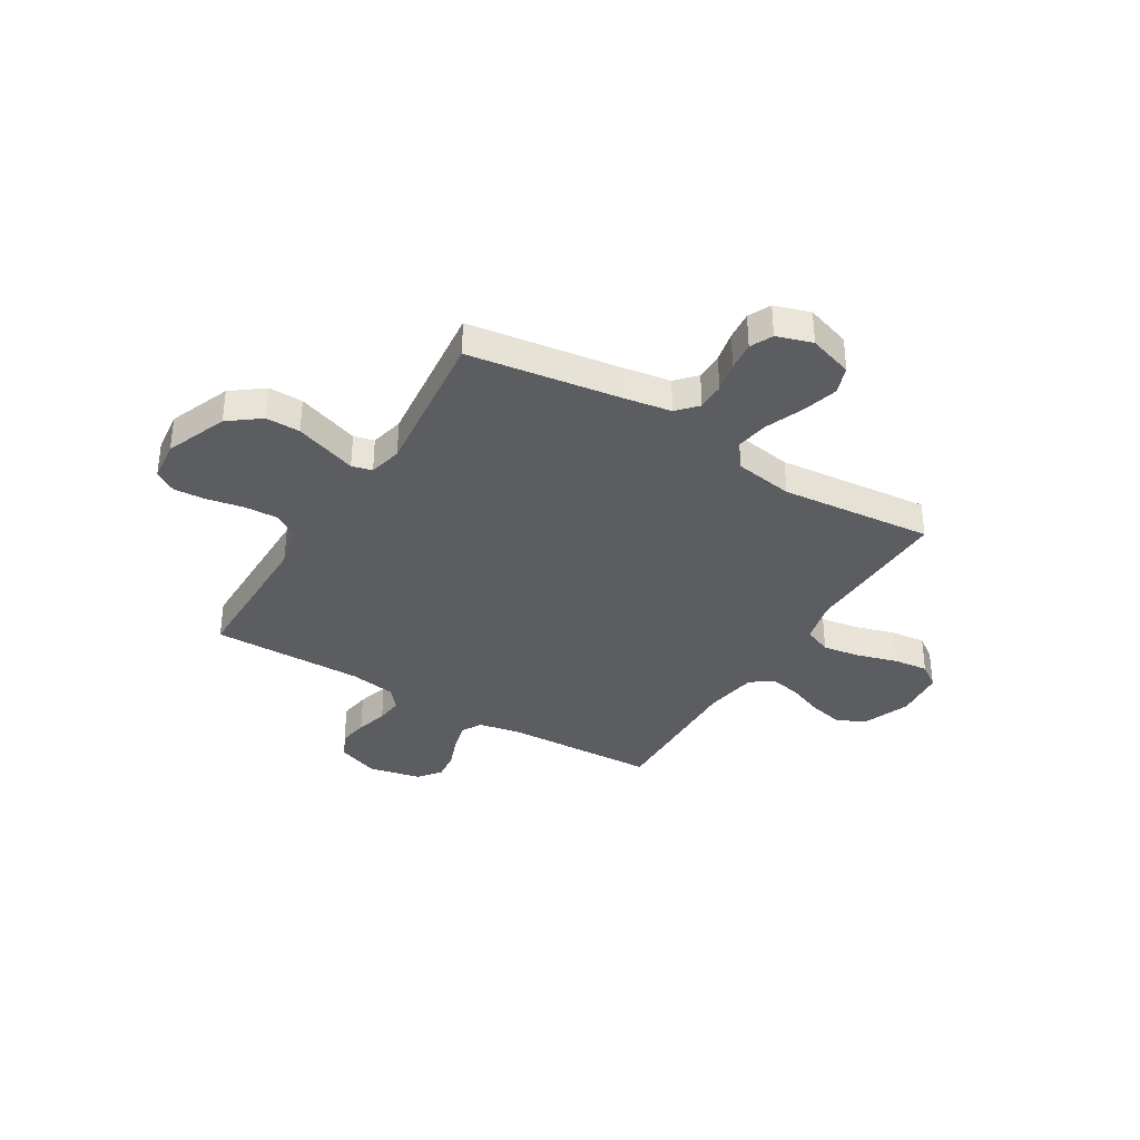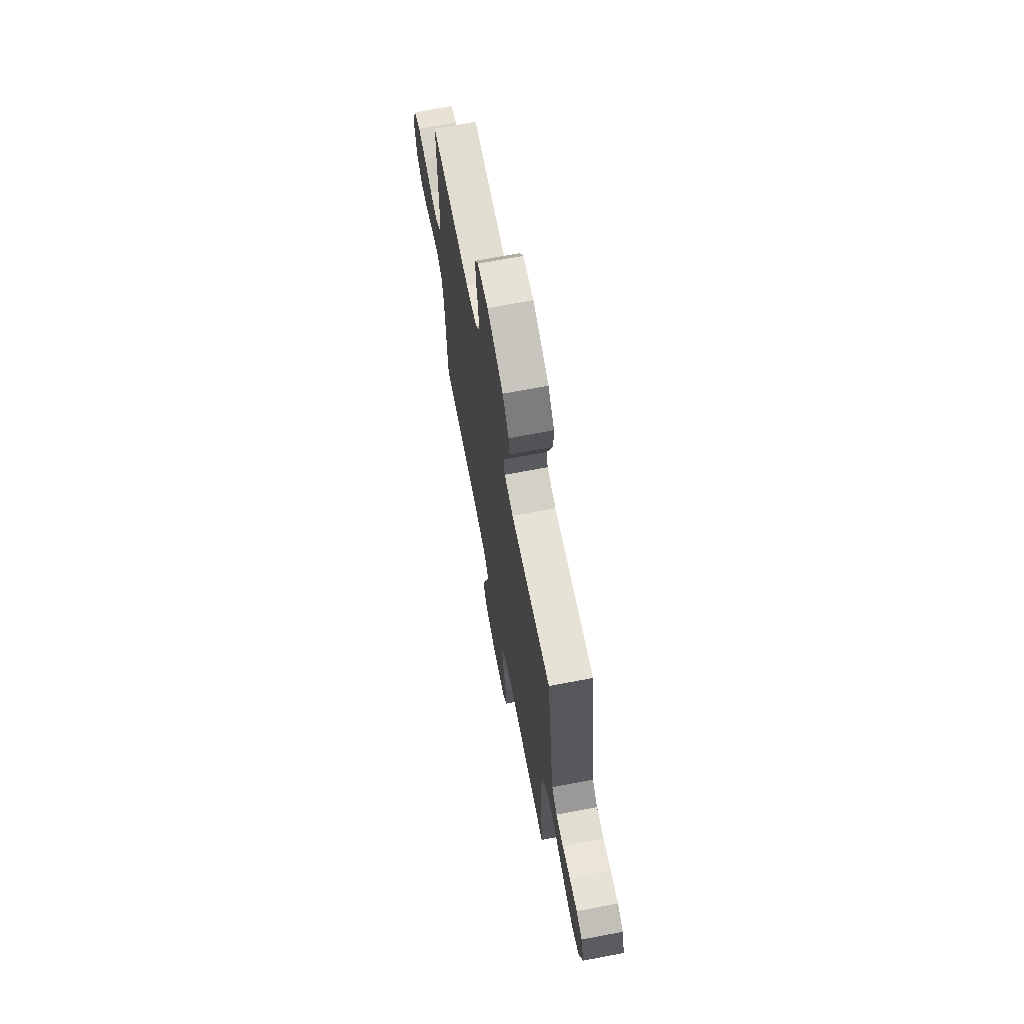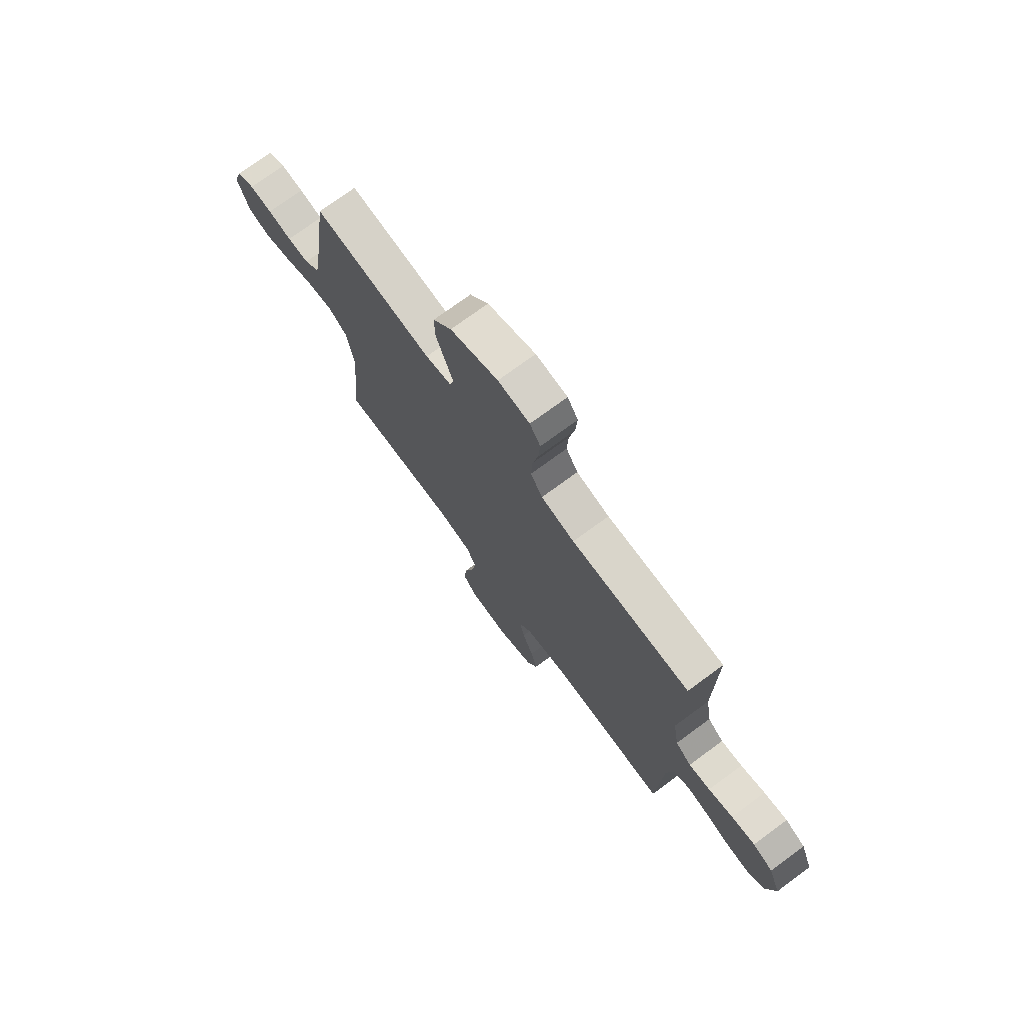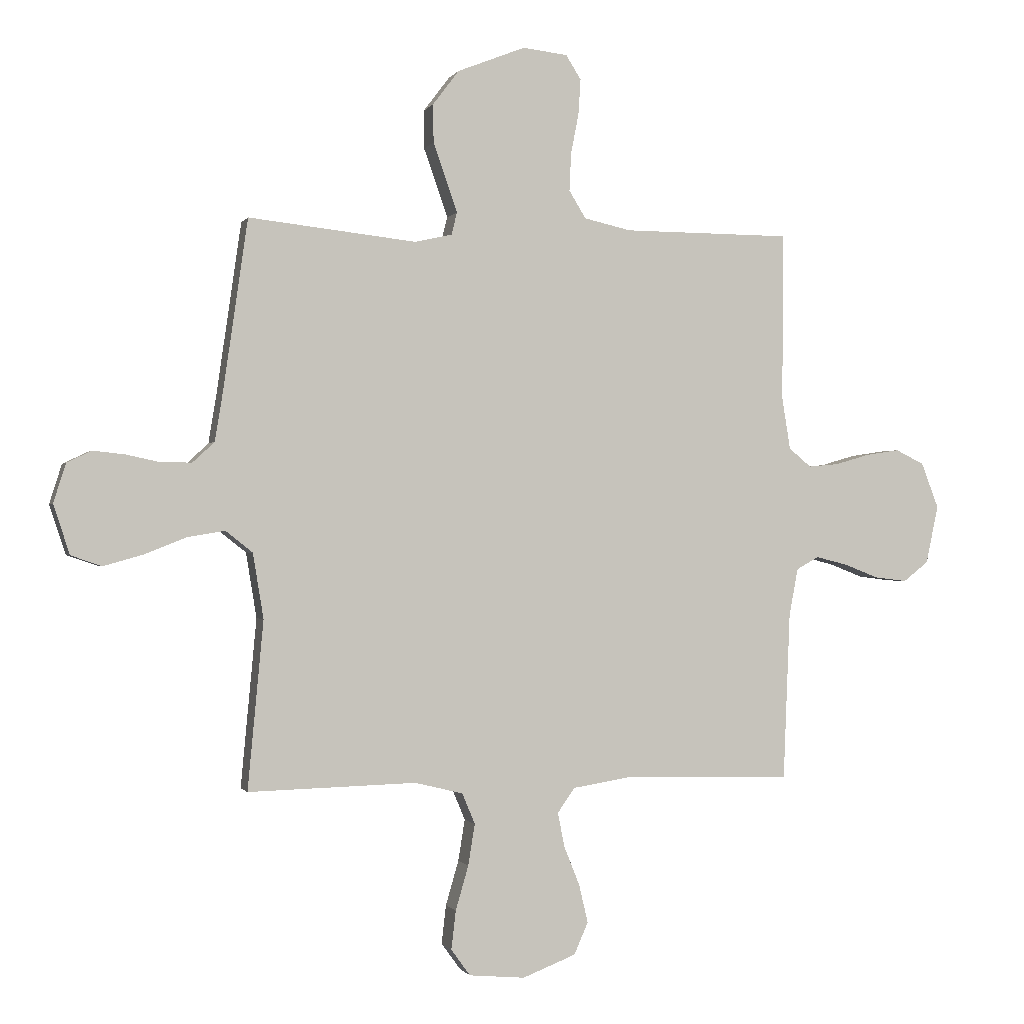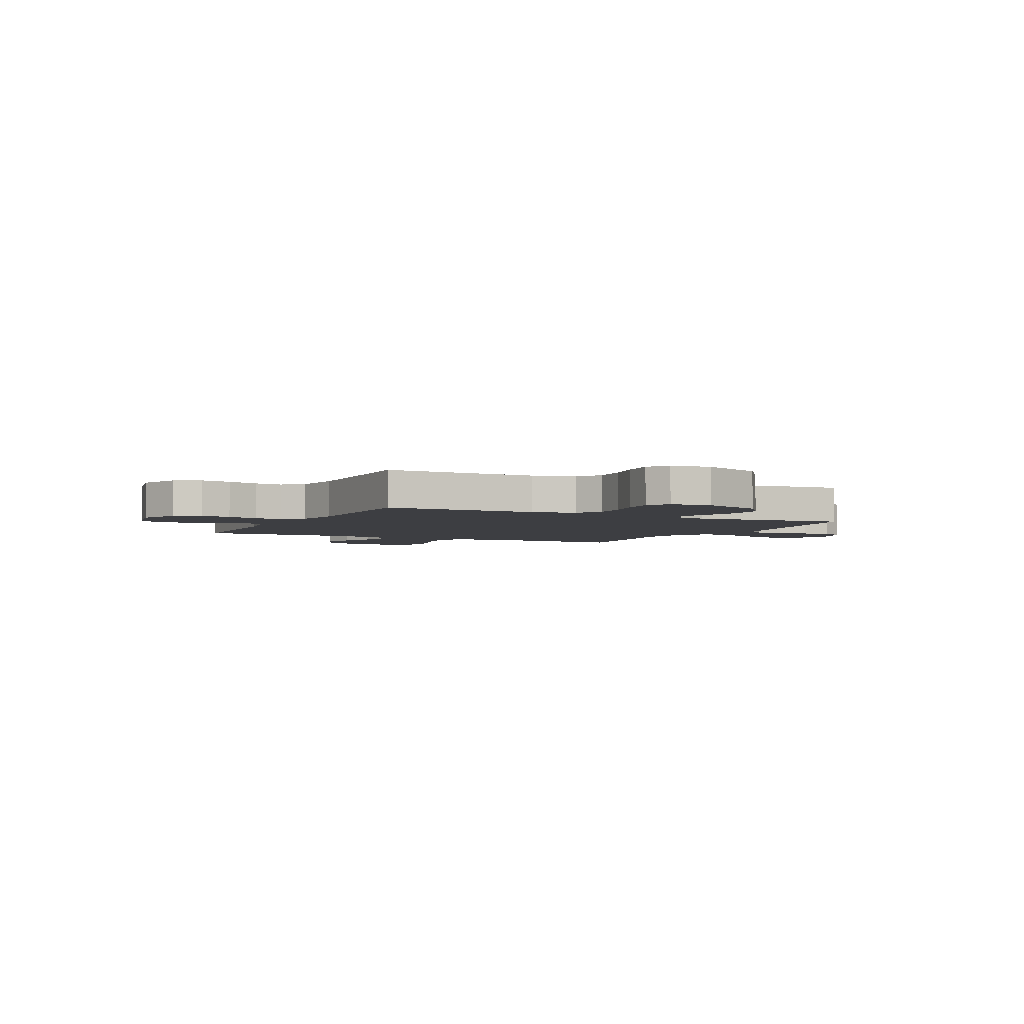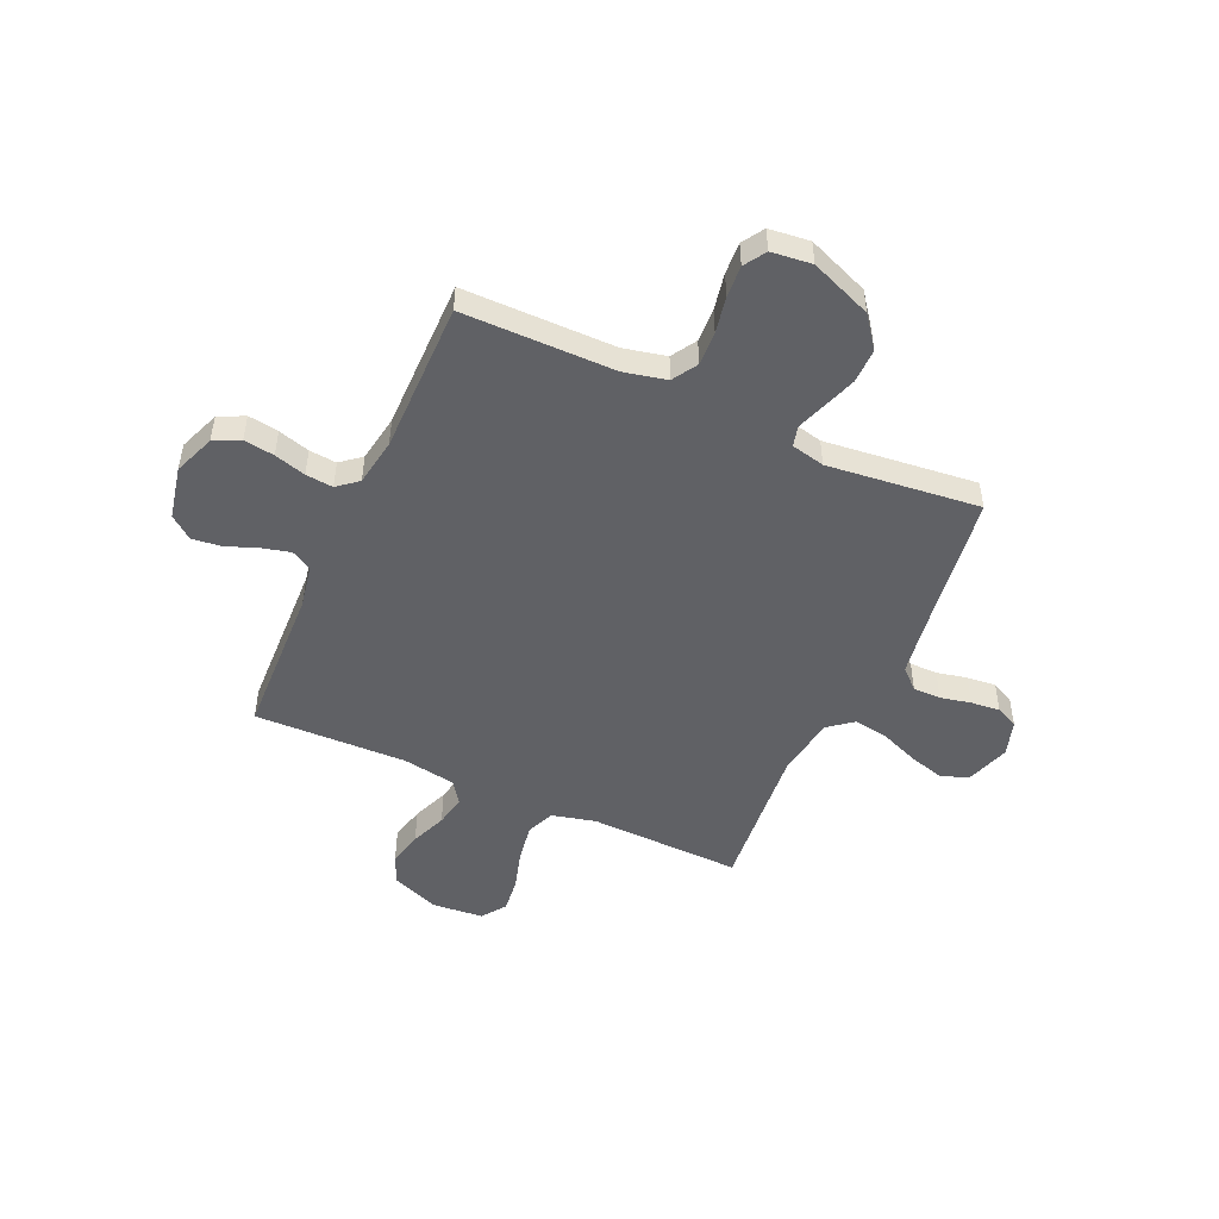
<metadata>
{"format":"obj","ext":"obj","renderer":"f3d","projection":"perspective","resolution":1024,"background":"white","views":[{"elev":-35.7,"azim":58.8,"up":"+Y"},{"elev":68.9,"azim":79.2,"up":"+Z"},{"elev":74.4,"azim":-126.3,"up":"+Z"},{"elev":-0.6,"azim":164.1,"up":"+Z"},{"elev":-3.6,"azim":-26.5,"up":"+Y"},{"elev":-49.4,"azim":-24.3,"up":"+Y"}]}
</metadata>
<code>
v 0.5 0.07 -0.5
v 0.2 0.07 -0.492
v 0.114 0.07 -0.513
v 0.091 0.07 -0.568
v 0.103 0.07 -0.642
v 0.126 0.07 -0.721
v 0.134 0.07 -0.79
v 0.1 0.07 -0.837
v 0 0.07 -0.846
v -0.095 0.07 -0.809
v -0.12 0.07 -0.752
v -0.104 0.07 -0.684
v -0.076 0.07 -0.614
v -0.064 0.07 -0.553
v -0.095 0.07 -0.509
v -0.2 0.07 -0.492
v -0.5 0.07 -0.5
v -0.512 0.07 -0.2
v -0.528 0.07 -0.116
v -0.568 0.07 -0.094
v -0.624 0.07 -0.108
v -0.686 0.07 -0.132
v -0.744 0.07 -0.139
v -0.789 0.07 -0.104
v -0.811 0.07 0
v -0.78 0.07 0.081
v -0.729 0.07 0.106
v -0.669 0.07 0.097
v -0.607 0.07 0.079
v -0.553 0.07 0.074
v -0.513 0.07 0.107
v -0.498 0.07 0.2
v -0.5 0.07 0.5
v -0.2 0.07 0.501
v -0.116 0.07 0.52
v -0.086 0.07 0.569
v -0.089 0.07 0.636
v -0.103 0.07 0.708
v -0.107 0.07 0.771
v -0.08 0.07 0.814
v 0 0.07 0.823
v 0.121 0.07 0.775
v 0.168 0.07 0.713
v 0.167 0.07 0.645
v 0.144 0.07 0.579
v 0.124 0.07 0.522
v 0.134 0.07 0.482
v 0.2 0.07 0.467
v 0.5 0.07 0.5
v 0.543 0.07 0.2
v 0.558 0.07 0.108
v 0.597 0.07 0.072
v 0.652 0.07 0.072
v 0.712 0.07 0.085
v 0.769 0.07 0.091
v 0.813 0.07 0.07
v 0.835 0.07 0
v 0.806 0.07 -0.088
v 0.751 0.07 -0.107
v 0.681 0.07 -0.087
v 0.606 0.07 -0.057
v 0.539 0.07 -0.046
v 0.491 0.07 -0.084
v 0.472 0.07 -0.2
v 0.5 0 -0.5
v 0.2 0 -0.492
v 0.114 0 -0.513
v 0.091 0 -0.568
v 0.103 0 -0.642
v 0.126 0 -0.721
v 0.134 0 -0.79
v 0.1 0 -0.837
v 0 0 -0.846
v -0.095 0 -0.809
v -0.12 0 -0.752
v -0.104 0 -0.684
v -0.076 0 -0.614
v -0.064 0 -0.553
v -0.095 0 -0.509
v -0.2 0 -0.492
v -0.5 0 -0.5
v -0.512 0 -0.2
v -0.528 0 -0.116
v -0.568 0 -0.094
v -0.624 0 -0.108
v -0.686 0 -0.132
v -0.744 0 -0.139
v -0.789 0 -0.104
v -0.811 0 0
v -0.78 0 0.081
v -0.729 0 0.106
v -0.669 0 0.097
v -0.607 0 0.079
v -0.553 0 0.074
v -0.513 0 0.107
v -0.498 0 0.2
v -0.5 0 0.5
v -0.2 0 0.501
v -0.116 0 0.52
v -0.086 0 0.569
v -0.089 0 0.636
v -0.103 0 0.708
v -0.107 0 0.771
v -0.08 0 0.814
v 0 0 0.823
v 0.121 0 0.775
v 0.168 0 0.713
v 0.167 0 0.645
v 0.144 0 0.579
v 0.124 0 0.522
v 0.134 0 0.482
v 0.2 0 0.467
v 0.5 0 0.5
v 0.543 0 0.2
v 0.558 0 0.108
v 0.597 0 0.072
v 0.652 0 0.072
v 0.712 0 0.085
v 0.769 0 0.091
v 0.813 0 0.07
v 0.835 0 0
v 0.806 0 -0.088
v 0.751 0 -0.107
v 0.681 0 -0.087
v 0.606 0 -0.057
v 0.539 0 -0.046
v 0.491 0 -0.084
v 0.472 0 -0.2
f 58 59 60 61
f 58 61 62
f 57 58 62
f 56 57 62
f 53 54 55 56
f 52 53 56 62
f 51 52 62 63
f 48 49 50
f 47 48 50 51
f 43 44 45 46
f 41 42 43 46
f 41 46 47
f 40 41 47
f 37 38 39 40
f 36 37 40 47
f 35 36 47 51
f 32 33 34
f 31 32 34 35
f 26 27 28 29
f 26 29 30
f 25 26 30
f 24 25 30
f 21 22 23 24
f 20 21 24 30
f 19 20 30 31
f 16 17 18
f 15 16 18 19
f 10 11 12 13
f 10 13 14
f 9 10 14
f 8 9 14
f 5 6 7 8
f 4 5 8 14
f 3 4 14 15
f 64 1 2
f 63 64 2 3
f 31 35 51 63
f 19 31 63
f 3 15 19 63
f 125 124 123 122
f 126 125 122
f 126 122 121
f 126 121 120
f 120 119 118 117
f 126 120 117 116
f 127 126 116 115
f 114 113 112
f 115 114 112 111
f 110 109 108 107
f 110 107 106 105
f 111 110 105
f 111 105 104
f 104 103 102 101
f 111 104 101 100
f 115 111 100 99
f 98 97 96
f 99 98 96 95
f 93 92 91 90
f 94 93 90
f 94 90 89
f 94 89 88
f 88 87 86 85
f 94 88 85 84
f 95 94 84 83
f 82 81 80
f 83 82 80 79
f 77 76 75 74
f 78 77 74
f 78 74 73
f 78 73 72
f 72 71 70 69
f 78 72 69 68
f 79 78 68 67
f 66 65 128
f 67 66 128 127
f 127 115 99 95
f 127 95 83
f 127 83 79 67
f 1 65 66 2
f 2 66 67 3
f 3 67 68 4
f 4 68 69 5
f 5 69 70 6
f 6 70 71 7
f 7 71 72 8
f 8 72 73 9
f 9 73 74 10
f 10 74 75 11
f 11 75 76 12
f 12 76 77 13
f 13 77 78 14
f 14 78 79 15
f 15 79 80 16
f 16 80 81 17
f 17 81 82 18
f 18 82 83 19
f 19 83 84 20
f 20 84 85 21
f 21 85 86 22
f 22 86 87 23
f 23 87 88 24
f 24 88 89 25
f 25 89 90 26
f 26 90 91 27
f 27 91 92 28
f 28 92 93 29
f 29 93 94 30
f 30 94 95 31
f 31 95 96 32
f 32 96 97 33
f 33 97 98 34
f 34 98 99 35
f 35 99 100 36
f 36 100 101 37
f 37 101 102 38
f 38 102 103 39
f 39 103 104 40
f 40 104 105 41
f 41 105 106 42
f 42 106 107 43
f 43 107 108 44
f 44 108 109 45
f 45 109 110 46
f 46 110 111 47
f 47 111 112 48
f 48 112 113 49
f 49 113 114 50
f 50 114 115 51
f 51 115 116 52
f 52 116 117 53
f 53 117 118 54
f 54 118 119 55
f 55 119 120 56
f 56 120 121 57
f 57 121 122 58
f 58 122 123 59
f 59 123 124 60
f 60 124 125 61
f 61 125 126 62
f 62 126 127 63
f 63 127 128 64
f 64 128 65 1

</code>
